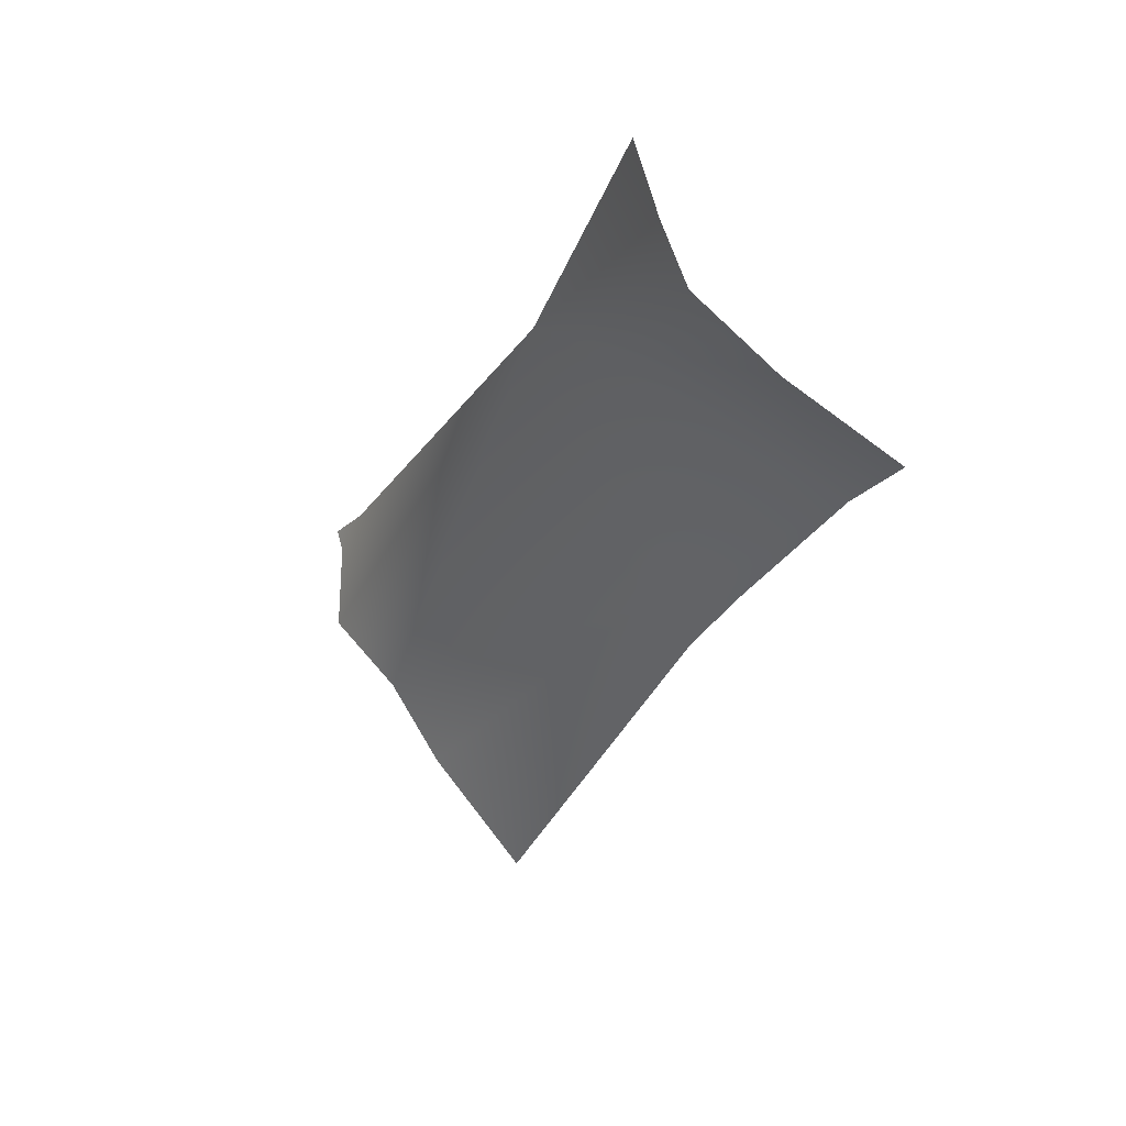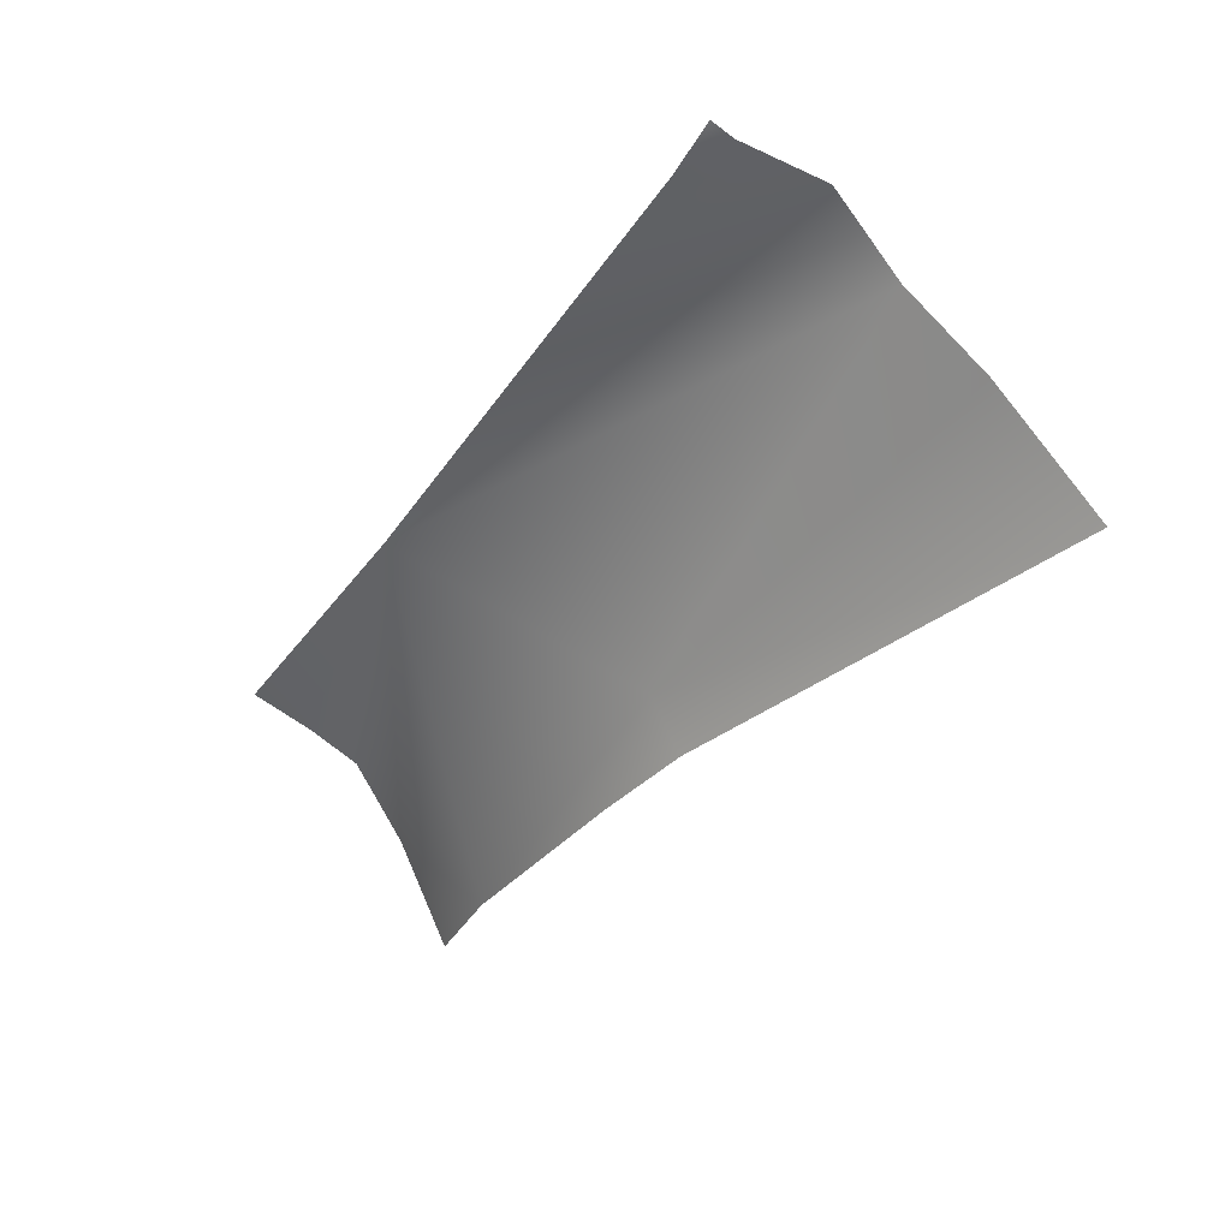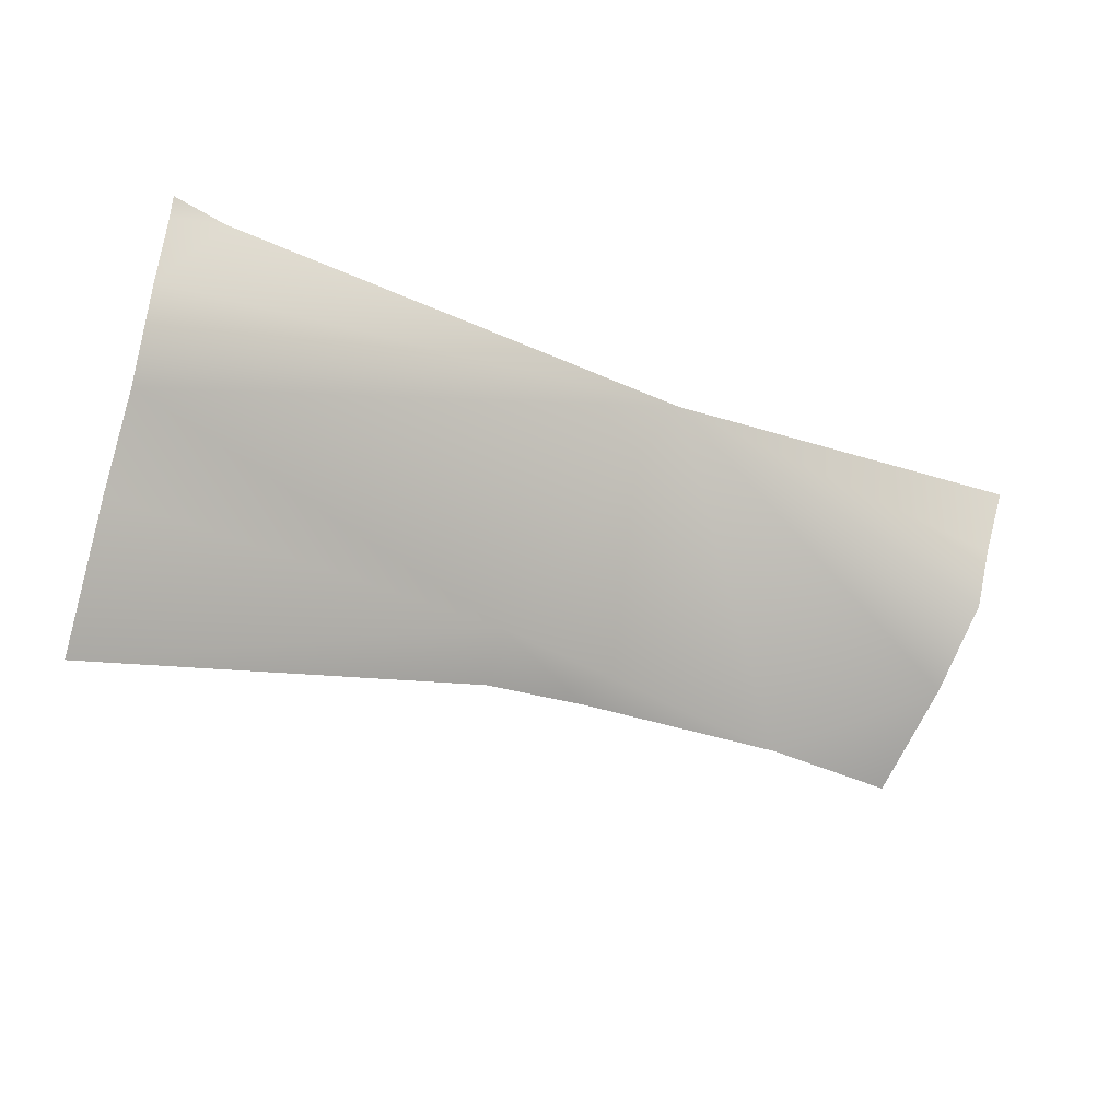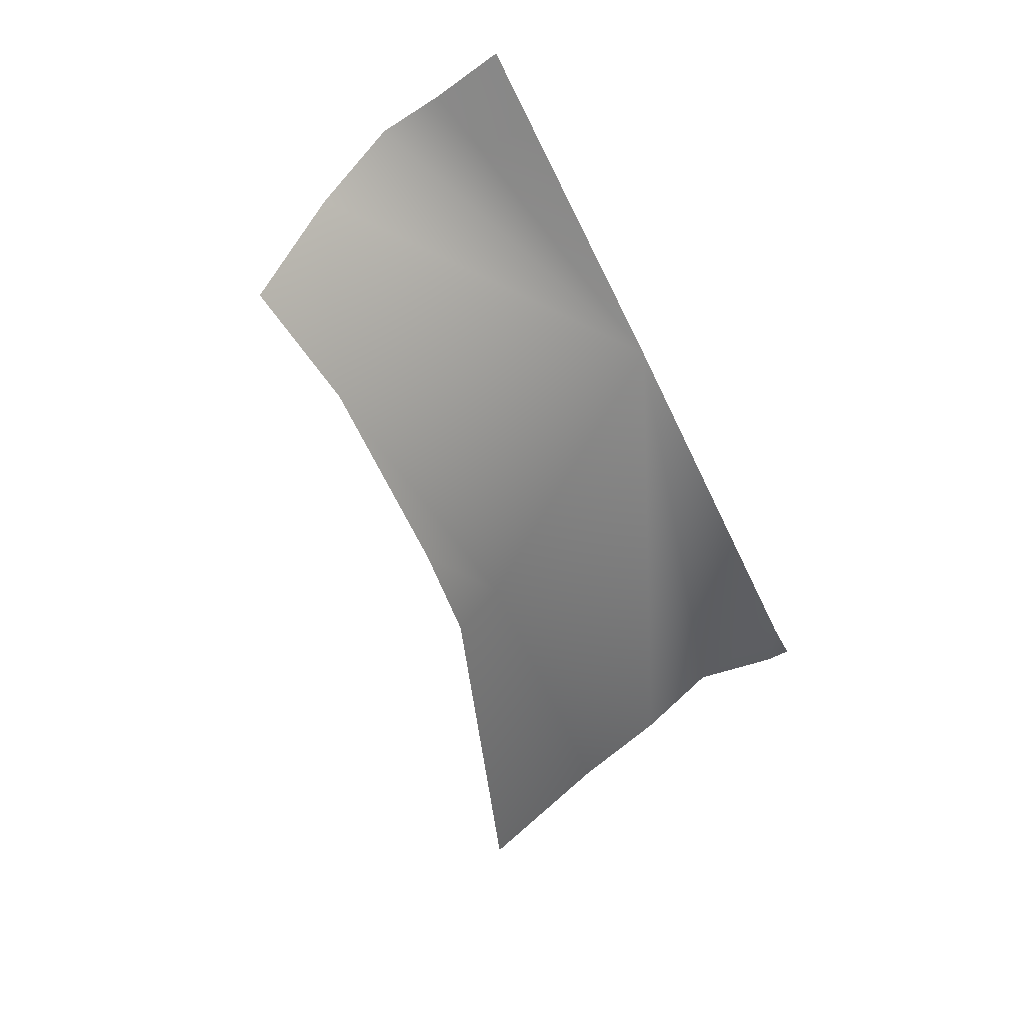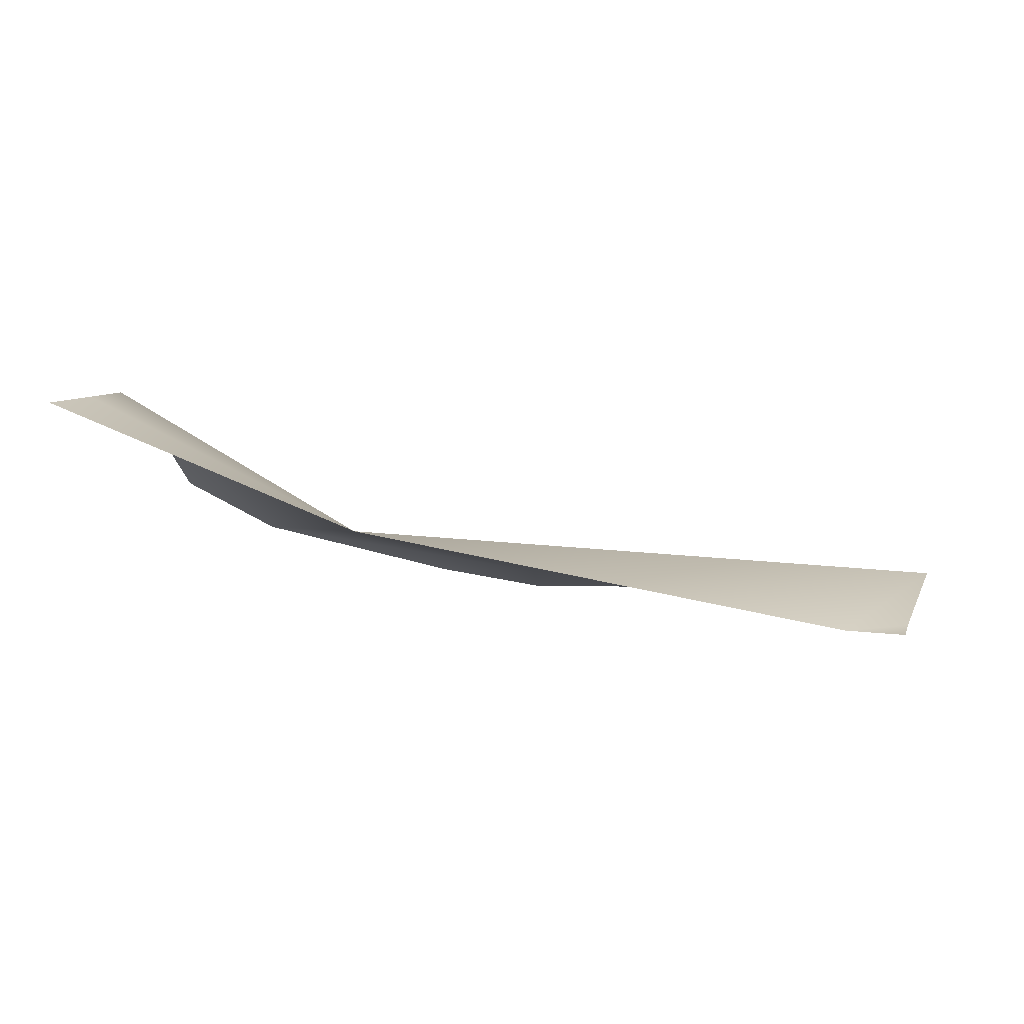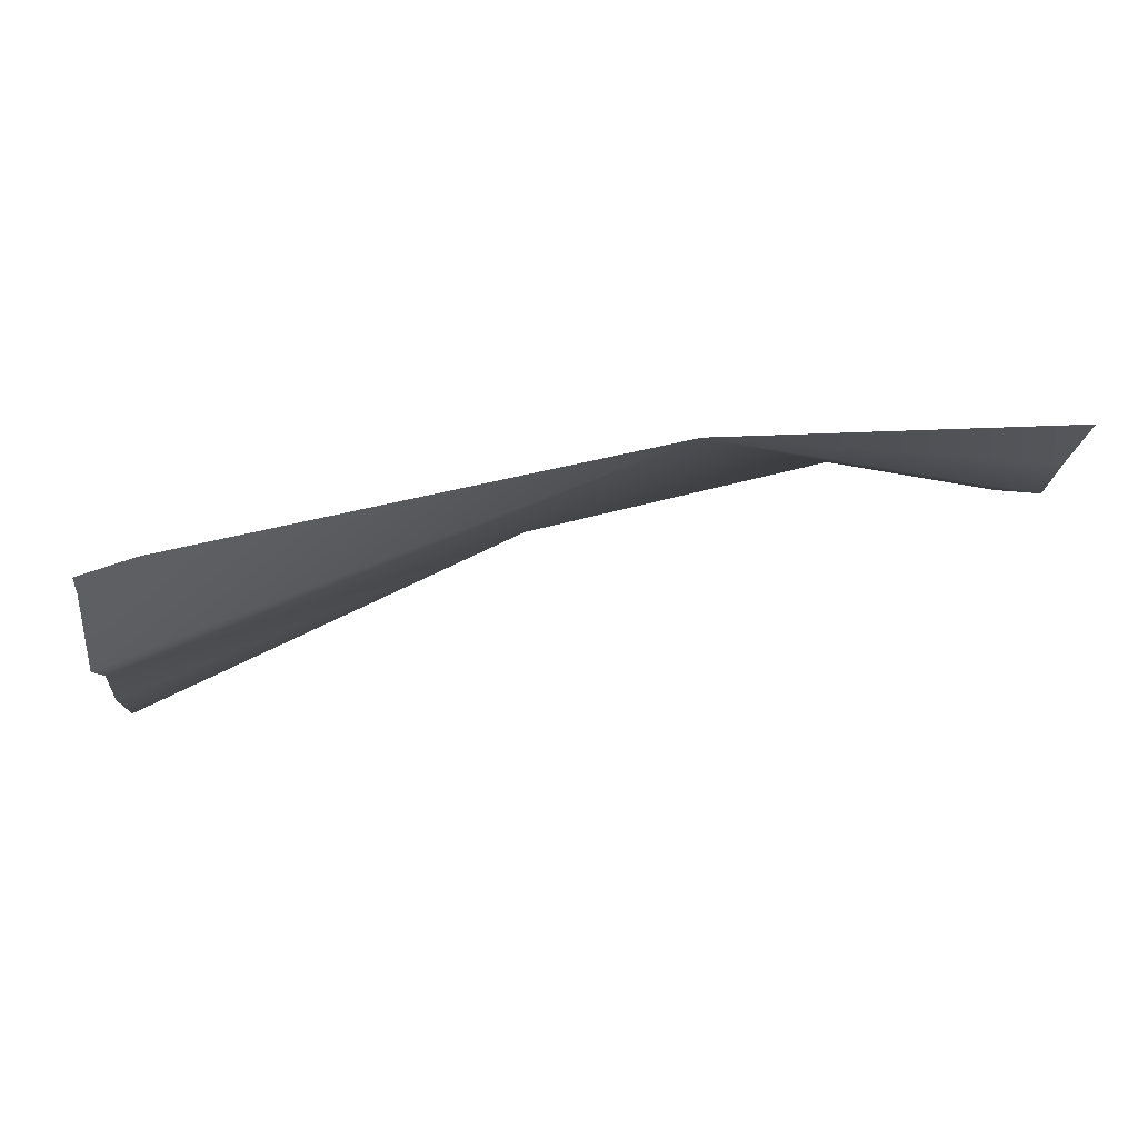
<metadata>
{"format":"obj","ext":"obj","renderer":"f3d","projection":"perspective","resolution":1024,"background":"white","views":[{"elev":-21.6,"azim":66.3,"up":"+Y"},{"elev":-39.6,"azim":-121.2,"up":"+Z"},{"elev":-40.6,"azim":-28.4,"up":"+Y"},{"elev":-44.0,"azim":112.4,"up":"+Z"},{"elev":33.8,"azim":-159.7,"up":"+Z"},{"elev":41.8,"azim":-17.7,"up":"+Y"}]}
</metadata>
<code>
v -10.48 -6.354 16.06
v -1.27 -6.333 15.95
v -3.41 -10.34 12.86
v 2.875 -10.65 12.31
v 5.143 -9.994 14.76
v 5.117 -11.06 12.72
v 5.17 -8.923 16.23
v 5.332 -6.71 17.17
v 5.197 -7.884 16.69
v -10.96 -13.43 12.19
v -11.21 -11.32 13.92
v -11.5 -6.357 16.24
v -11.48 -6.796 16.12
v -11.31 -9.746 14.93
v -11.53 -8.45 16.12
v -1.202 -10.81 12.06
v -3.246 -11.02 11.98
f 7 9 2
f 14 11 3
f 13 1 12
f 5 7 2
f 4 2 3
f 5 4 6
f 8 2 9
f 4 3 16
f 10 3 11
f 14 2 15
f 15 1 13
f 5 2 4
f 14 3 2
f 15 2 1
f 16 3 17
f 17 3 10

</code>
